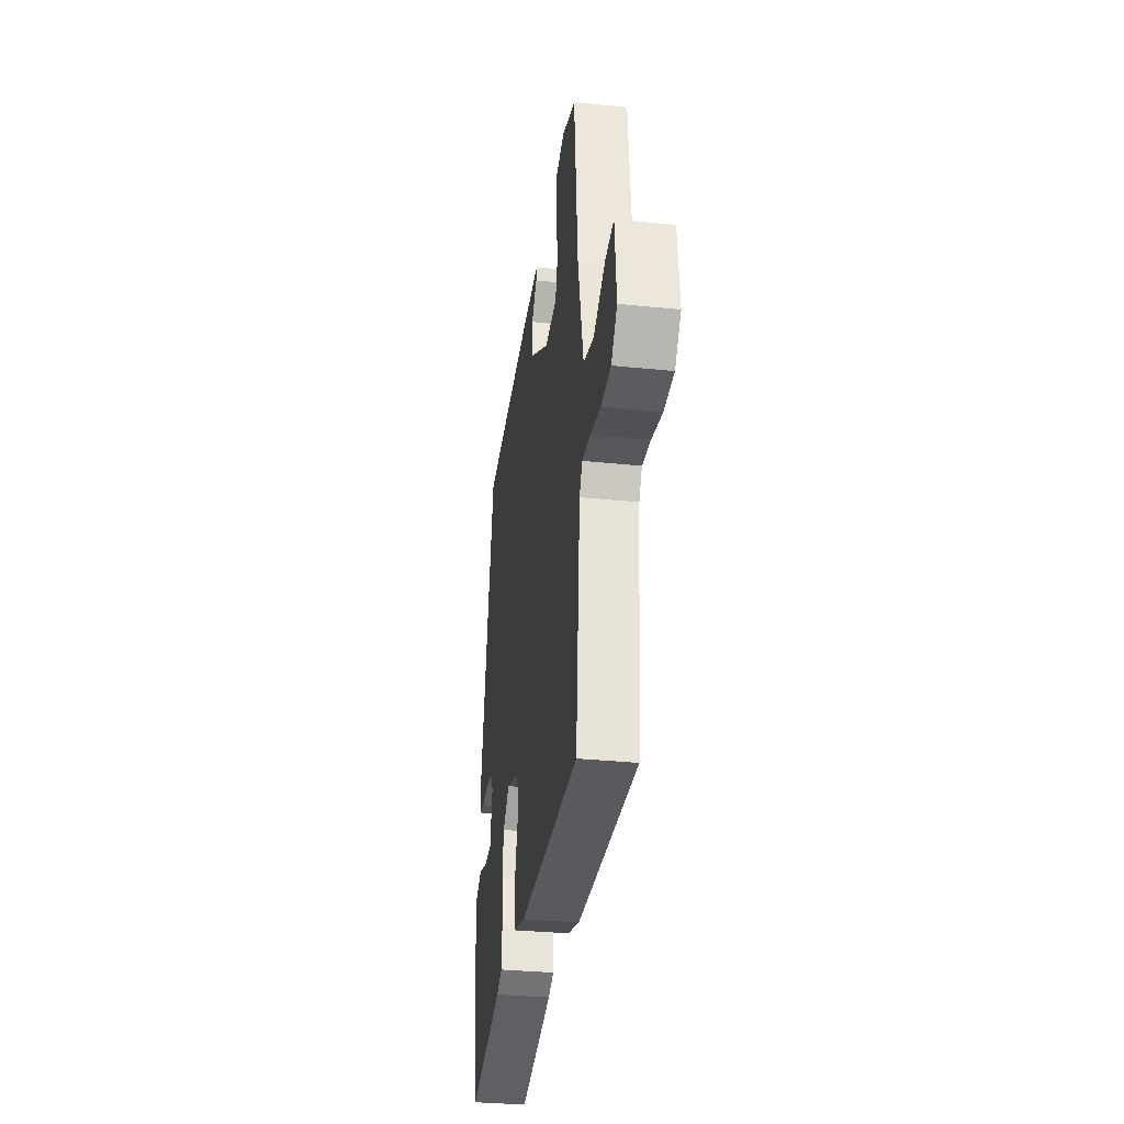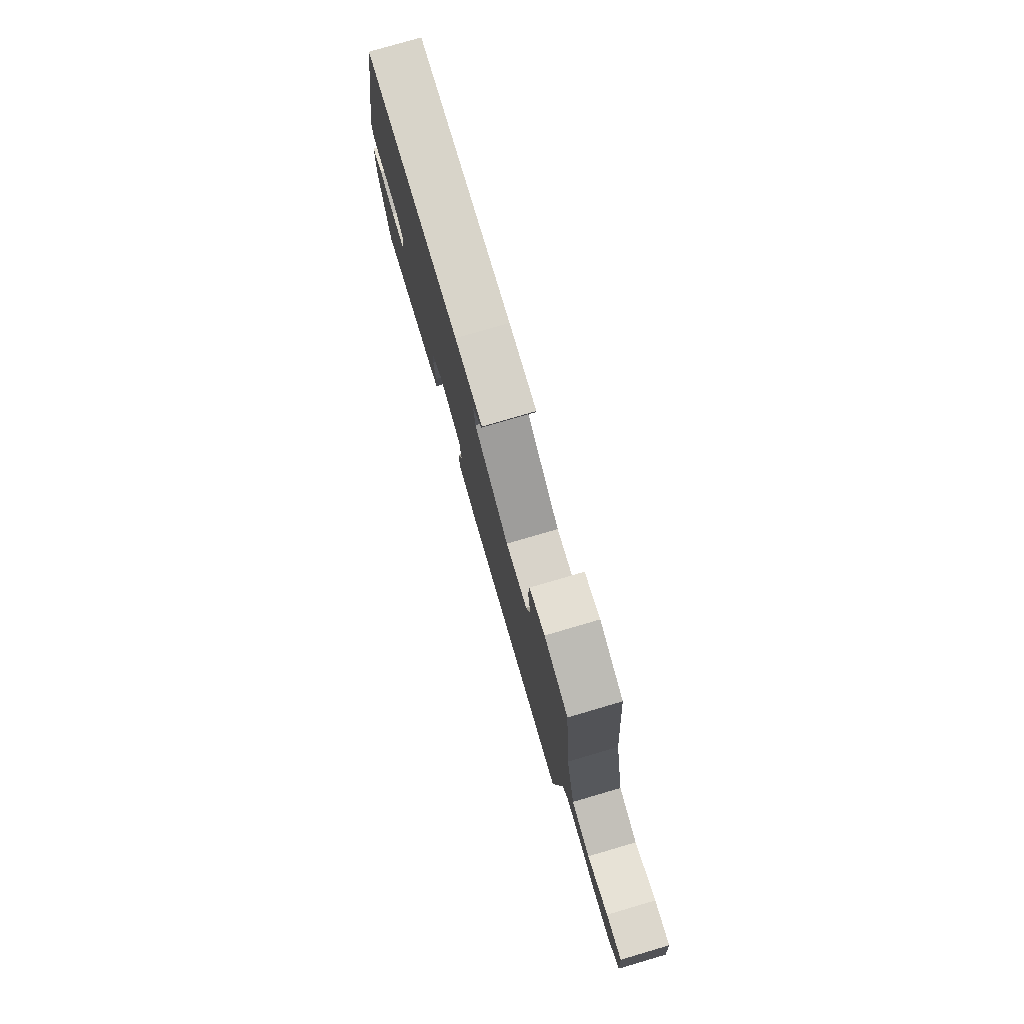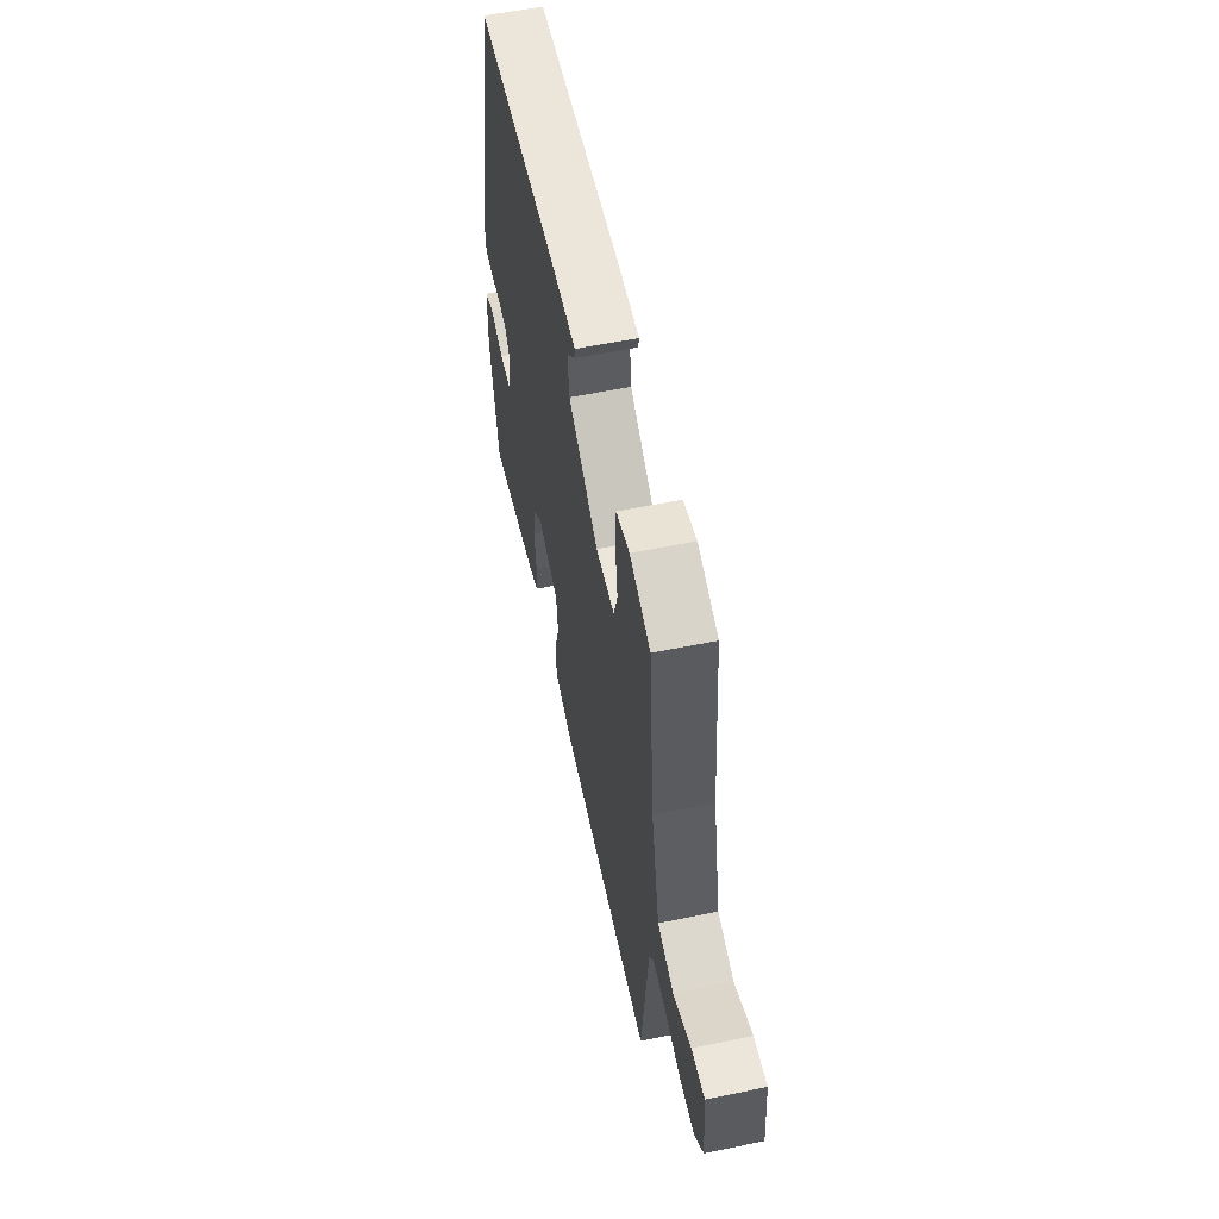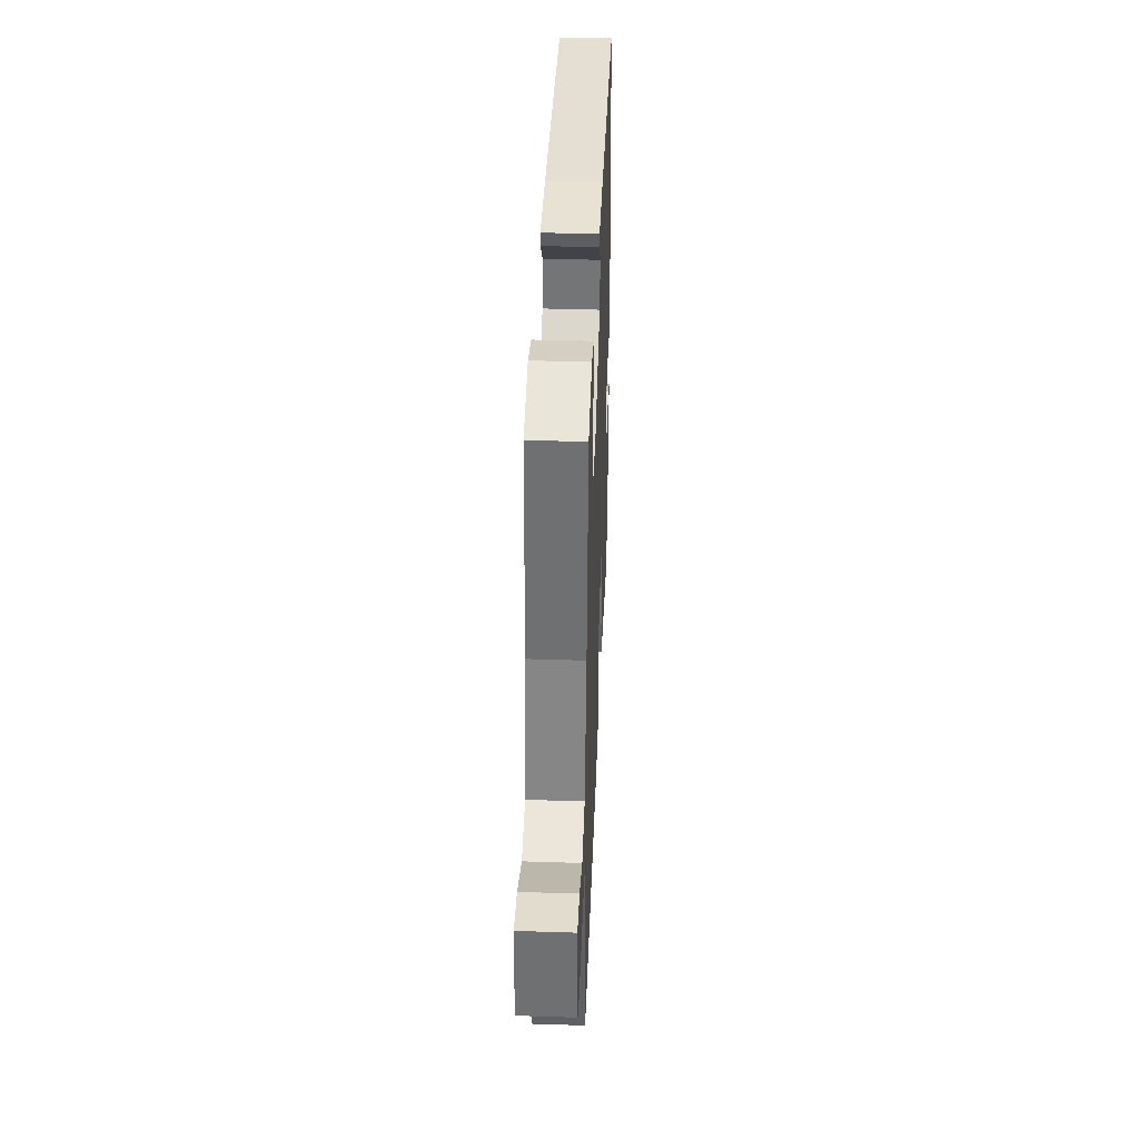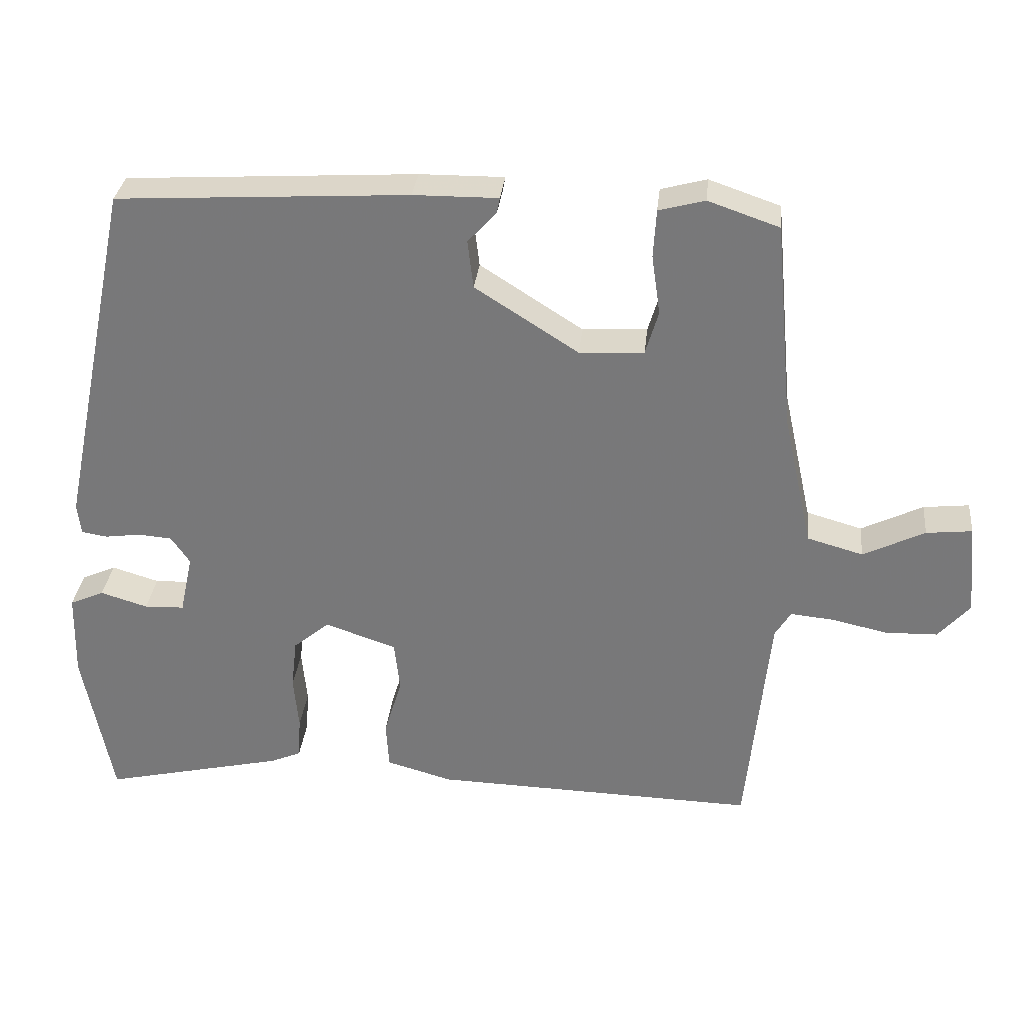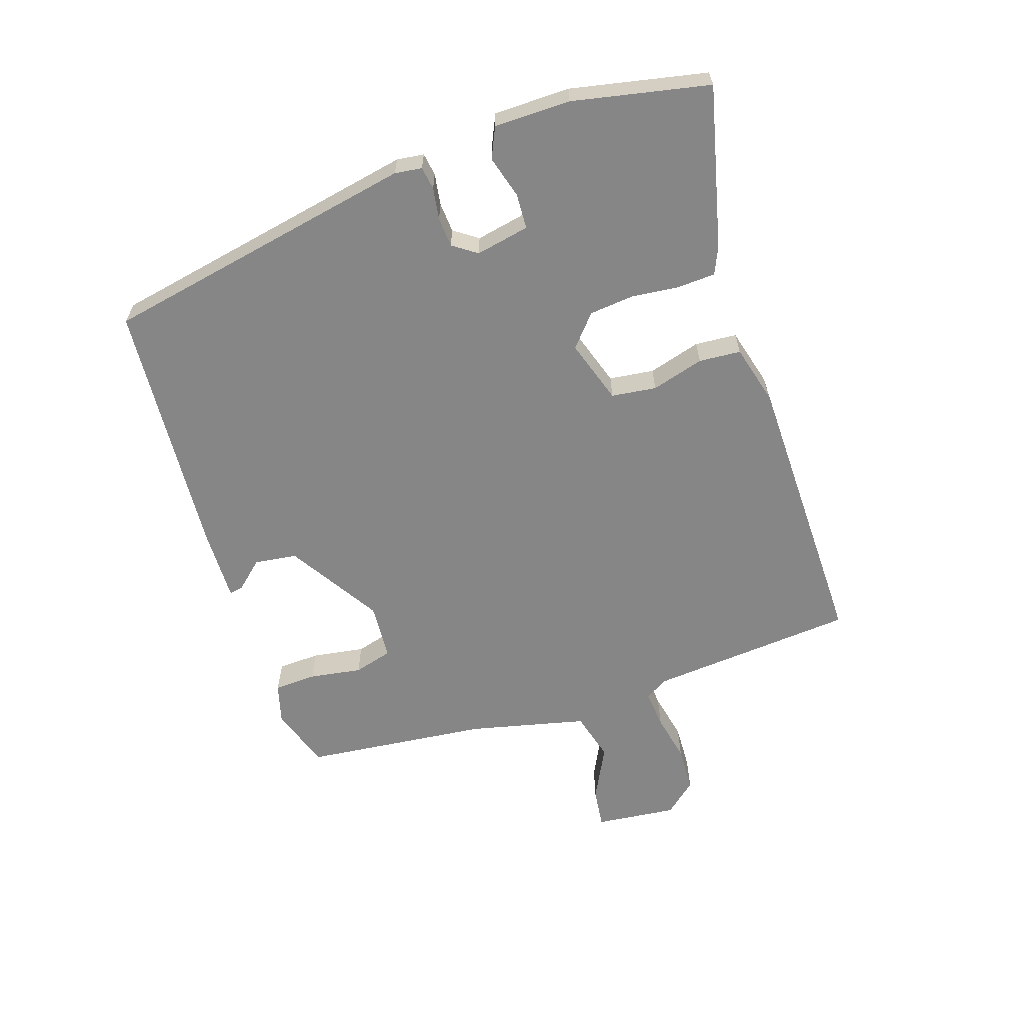
<metadata>
{"format":"obj","ext":"obj","renderer":"f3d","projection":"perspective","resolution":1024,"background":"white","views":[{"elev":-32.7,"azim":-98.1,"up":"+Z"},{"elev":78.3,"azim":-106.3,"up":"+Z"},{"elev":57.6,"azim":-102.1,"up":"+Z"},{"elev":40.2,"azim":-87.7,"up":"+Z"},{"elev":31.7,"azim":-174.0,"up":"+Z"},{"elev":-62.0,"azim":107.5,"up":"+Y"}]}
</metadata>
<code>
v 0.483 0.07 -0.513
v 0.229 0.07 -0.455
v 0.187 0.07 -0.437
v 0.183 0.07 -0.378
v 0.19 0.07 -0.302
v 0.182 0.07 -0.232
v 0.132 0.07 -0.19
v 0.032 0.07 -0.224
v 0.024 0.07 -0.295
v 0.049 0.07 -0.377
v 0.045 0.07 -0.443
v -0.047 0.07 -0.469
v -0.5 0.07 -0.482
v -0.532 0.07 -0.158
v -0.554 0.07 -0.122
v -0.615 0.07 -0.128
v -0.692 0.07 -0.145
v -0.765 0.07 -0.143
v -0.809 0.07 -0.093
v -0.797 0.07 0.036
v -0.733 0.07 0.029
v -0.647 0.07 -0.013
v -0.569 0.07 0.009
v -0.528 0.07 0.195
v -0.501 0.07 0.487
v -0.402 0.07 0.521
v -0.338 0.07 0.504
v -0.334 0.07 0.437
v -0.346 0.07 0.354
v -0.328 0.07 0.293
v -0.238 0.07 0.288
v -0.094 0.07 0.38
v -0.086 0.07 0.447
v -0.126 0.07 0.491
v -0.13 0.07 0.512
v -0.012 0.07 0.511
v 0.394 0.07 0.487
v 0.497 0.07 -0.007
v 0.492 0.07 -0.05
v 0.456 0.07 -0.056
v 0.406 0.07 -0.049
v 0.359 0.07 -0.053
v 0.333 0.07 -0.091
v 0.351 0.07 -0.175
v 0.407 0.07 -0.177
v 0.473 0.07 -0.157
v 0.521 0.07 -0.178
v 0.524 0.07 -0.298
v 0.483 0 -0.513
v 0.229 0 -0.455
v 0.187 0 -0.437
v 0.183 0 -0.378
v 0.19 0 -0.302
v 0.182 0 -0.232
v 0.132 0 -0.19
v 0.032 0 -0.224
v 0.024 0 -0.295
v 0.049 0 -0.377
v 0.045 0 -0.443
v -0.047 0 -0.469
v -0.5 0 -0.482
v -0.532 0 -0.158
v -0.554 0 -0.122
v -0.615 0 -0.128
v -0.692 0 -0.145
v -0.765 0 -0.143
v -0.809 0 -0.093
v -0.797 0 0.036
v -0.733 0 0.029
v -0.647 0 -0.013
v -0.569 0 0.009
v -0.528 0 0.195
v -0.501 0 0.487
v -0.402 0 0.521
v -0.338 0 0.504
v -0.334 0 0.437
v -0.346 0 0.354
v -0.328 0 0.293
v -0.238 0 0.288
v -0.094 0 0.38
v -0.086 0 0.447
v -0.126 0 0.491
v -0.13 0 0.512
v -0.012 0 0.511
v 0.394 0 0.487
v 0.497 0 -0.007
v 0.492 0 -0.05
v 0.456 0 -0.056
v 0.406 0 -0.049
v 0.359 0 -0.053
v 0.333 0 -0.091
v 0.351 0 -0.175
v 0.407 0 -0.177
v 0.473 0 -0.157
v 0.521 0 -0.178
v 0.524 0 -0.298
f 3 4 5
f 2 3 5
f 1 2 5
f 48 1 5
f 47 48 5
f 46 47 5
f 45 46 5
f 44 45 5 6
f 43 44 6 7
f 42 43 7 8
f 39 40 41
f 38 39 41
f 37 38 41
f 36 37 41
f 35 36 41
f 34 35 41
f 33 34 41
f 32 33 41 42
f 31 32 42 8
f 27 28 29
f 26 27 29
f 25 26 29
f 24 25 29
f 23 24 29 30
f 20 21 22
f 19 20 22
f 18 19 22
f 17 18 22
f 16 17 22
f 15 16 22 23
f 31 8 9
f 30 31 9
f 23 30 9
f 15 23 9
f 14 15 9
f 12 13 14
f 11 12 14
f 10 11 14
f 9 10 14
f 53 52 51
f 53 51 50
f 53 50 49
f 53 49 96
f 53 96 95
f 53 95 94
f 53 94 93
f 54 53 93 92
f 55 54 92 91
f 56 55 91 90
f 89 88 87
f 89 87 86
f 89 86 85
f 89 85 84
f 89 84 83
f 89 83 82
f 89 82 81
f 90 89 81 80
f 56 90 80 79
f 77 76 75
f 77 75 74
f 77 74 73
f 77 73 72
f 78 77 72 71
f 70 69 68
f 70 68 67
f 70 67 66
f 70 66 65
f 70 65 64
f 71 70 64 63
f 57 56 79
f 57 79 78
f 57 78 71
f 57 71 63
f 57 63 62
f 62 61 60
f 62 60 59
f 62 59 58
f 62 58 57
f 1 49 50 2
f 2 50 51 3
f 3 51 52 4
f 4 52 53 5
f 5 53 54 6
f 6 54 55 7
f 7 55 56 8
f 8 56 57 9
f 9 57 58 10
f 10 58 59 11
f 11 59 60 12
f 12 60 61 13
f 13 61 62 14
f 14 62 63 15
f 15 63 64 16
f 16 64 65 17
f 17 65 66 18
f 18 66 67 19
f 19 67 68 20
f 20 68 69 21
f 21 69 70 22
f 22 70 71 23
f 23 71 72 24
f 24 72 73 25
f 25 73 74 26
f 26 74 75 27
f 27 75 76 28
f 28 76 77 29
f 29 77 78 30
f 30 78 79 31
f 31 79 80 32
f 32 80 81 33
f 33 81 82 34
f 34 82 83 35
f 35 83 84 36
f 36 84 85 37
f 37 85 86 38
f 38 86 87 39
f 39 87 88 40
f 40 88 89 41
f 41 89 90 42
f 42 90 91 43
f 43 91 92 44
f 44 92 93 45
f 45 93 94 46
f 46 94 95 47
f 47 95 96 48
f 48 96 49 1

</code>
